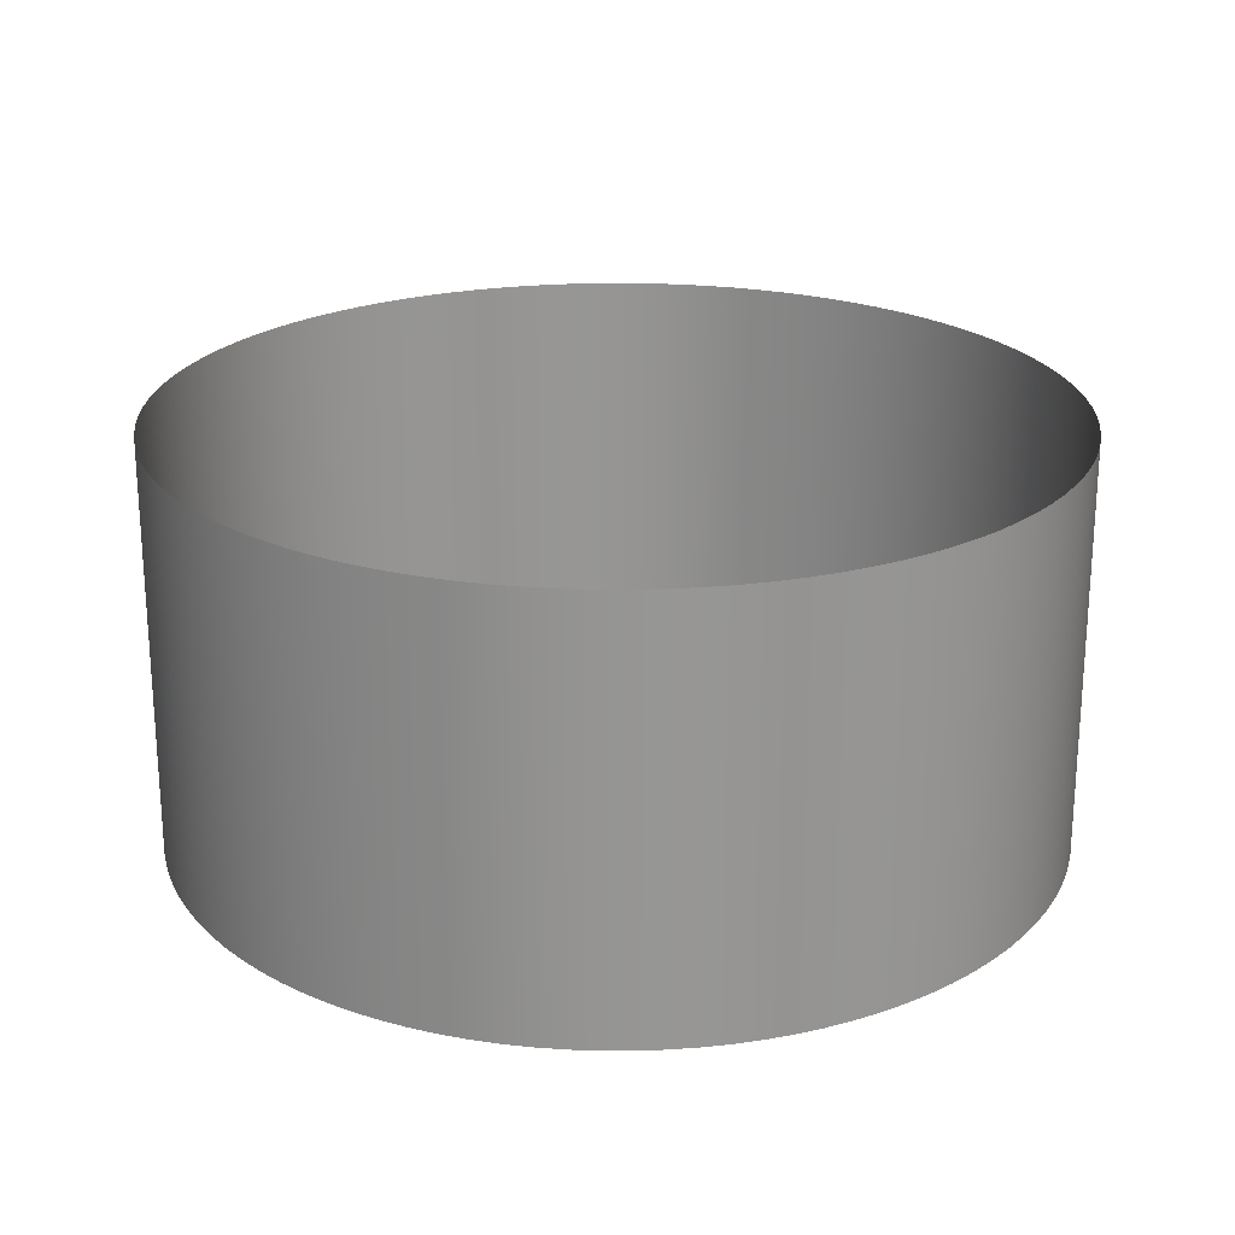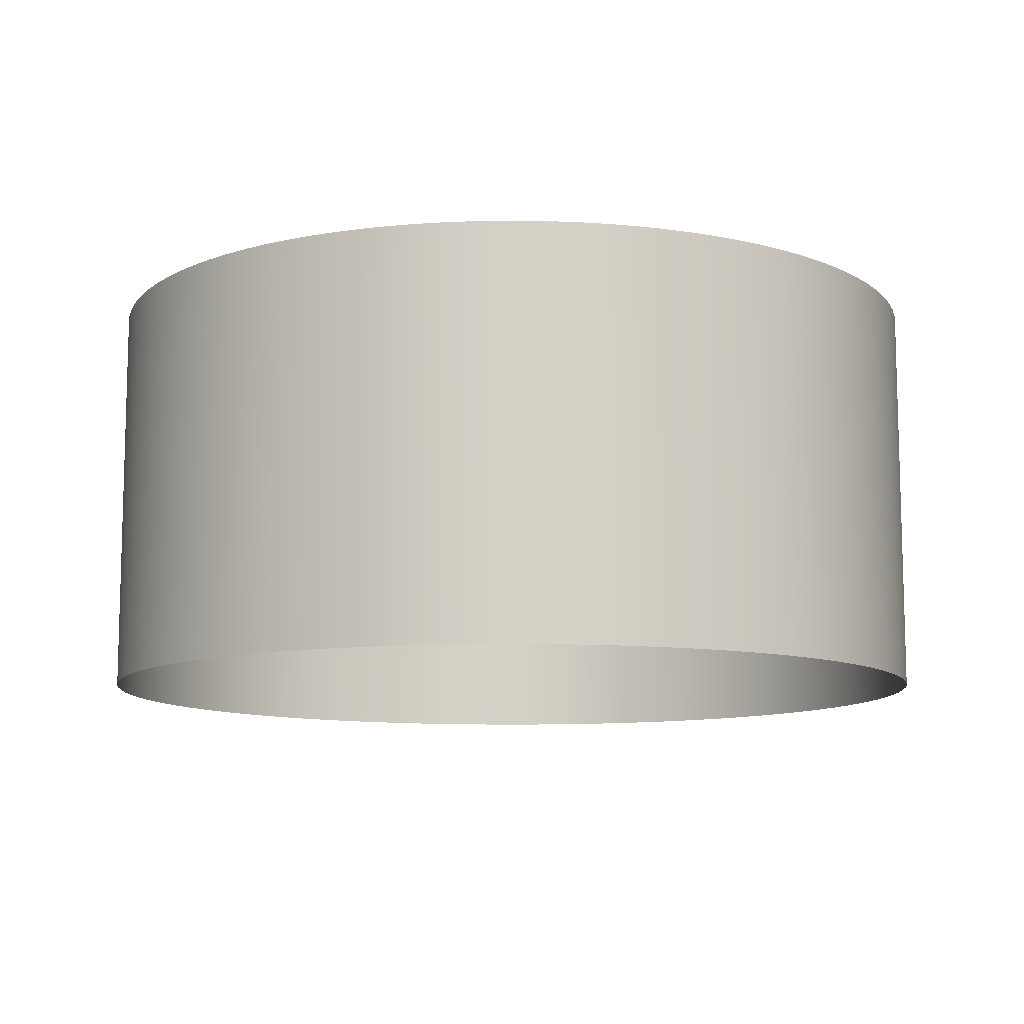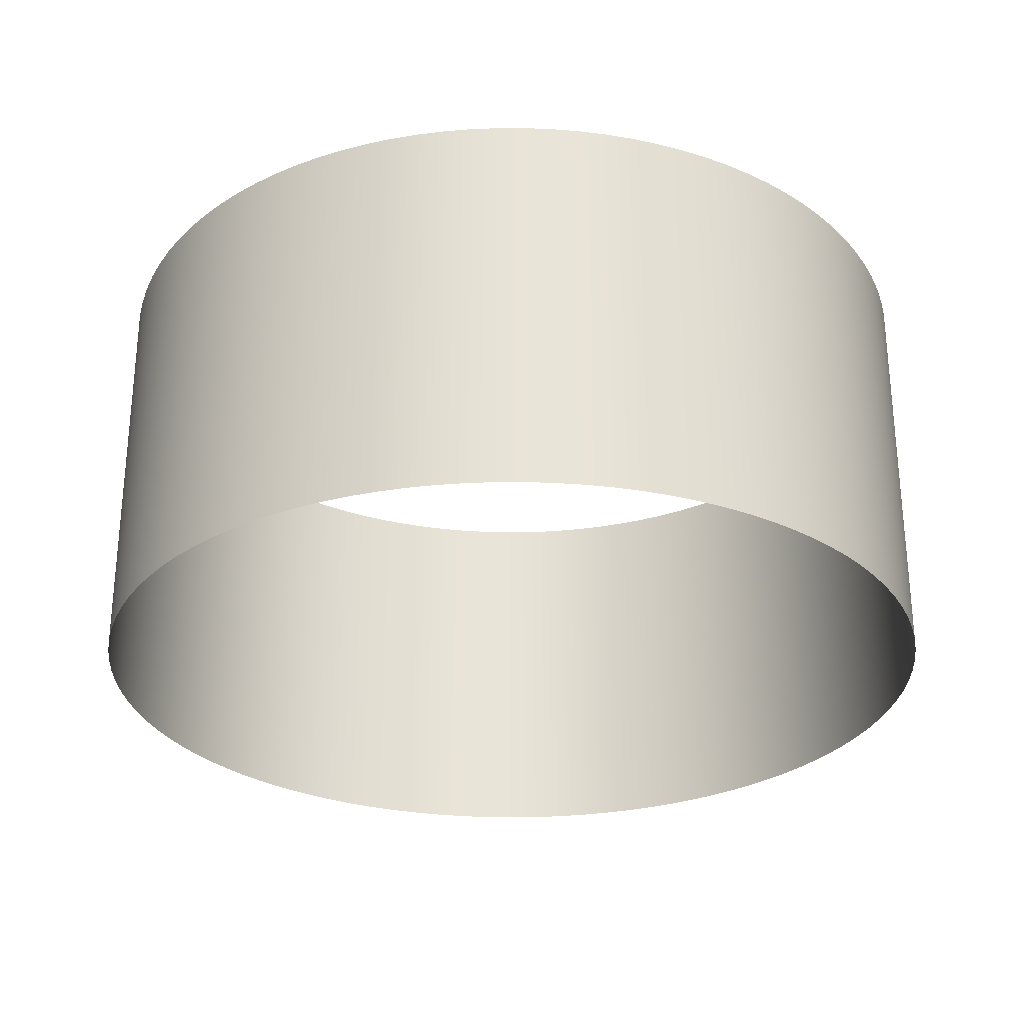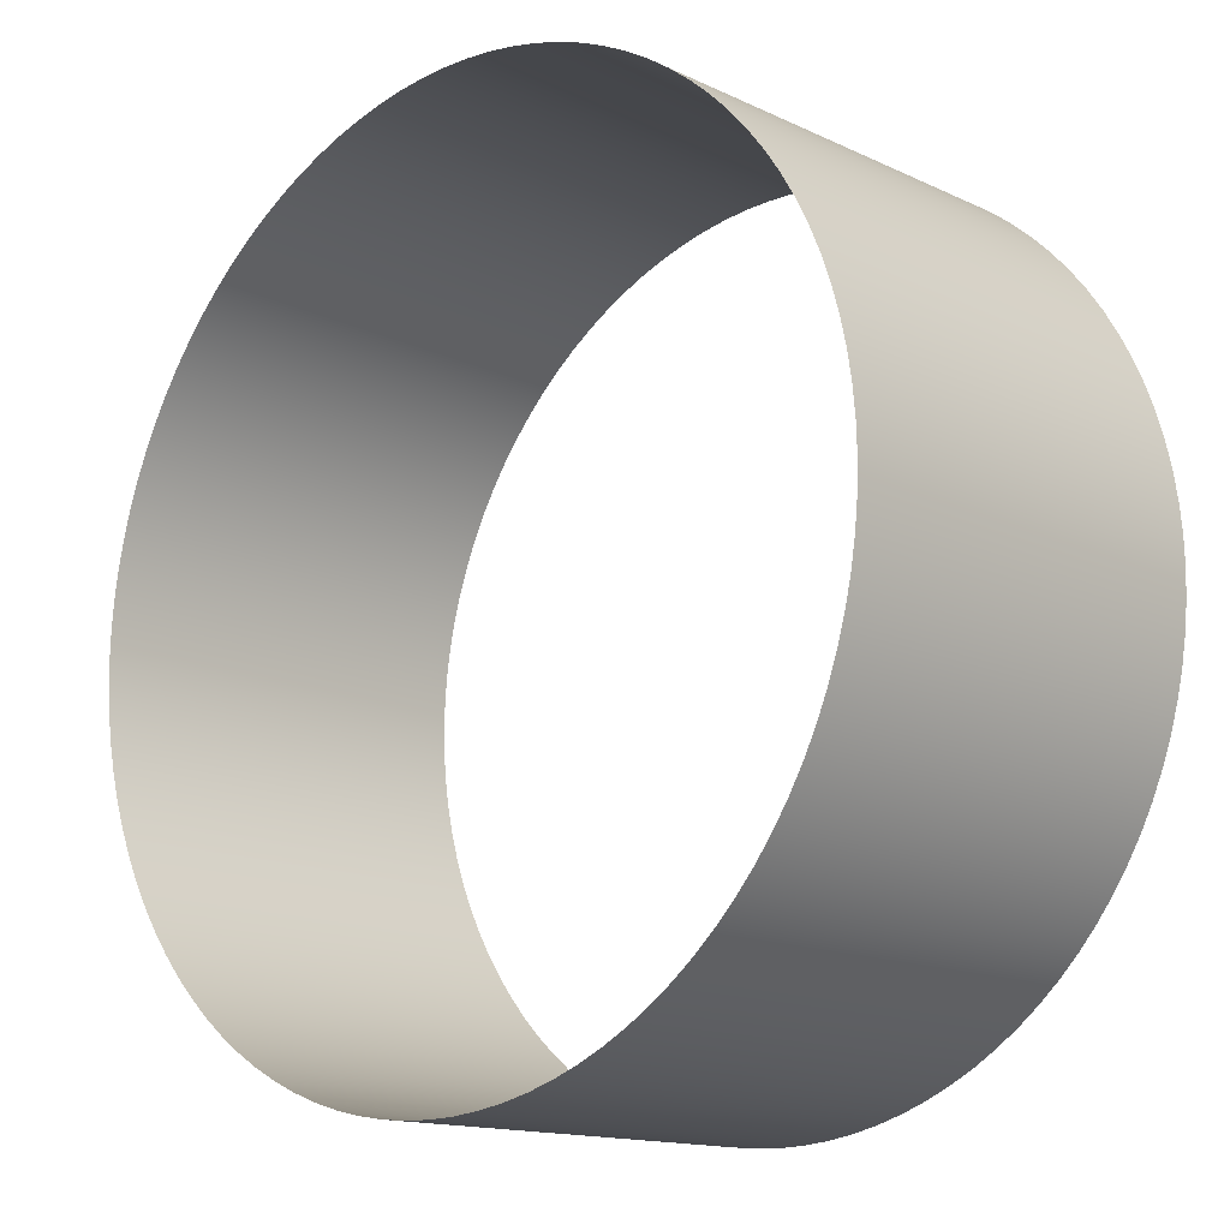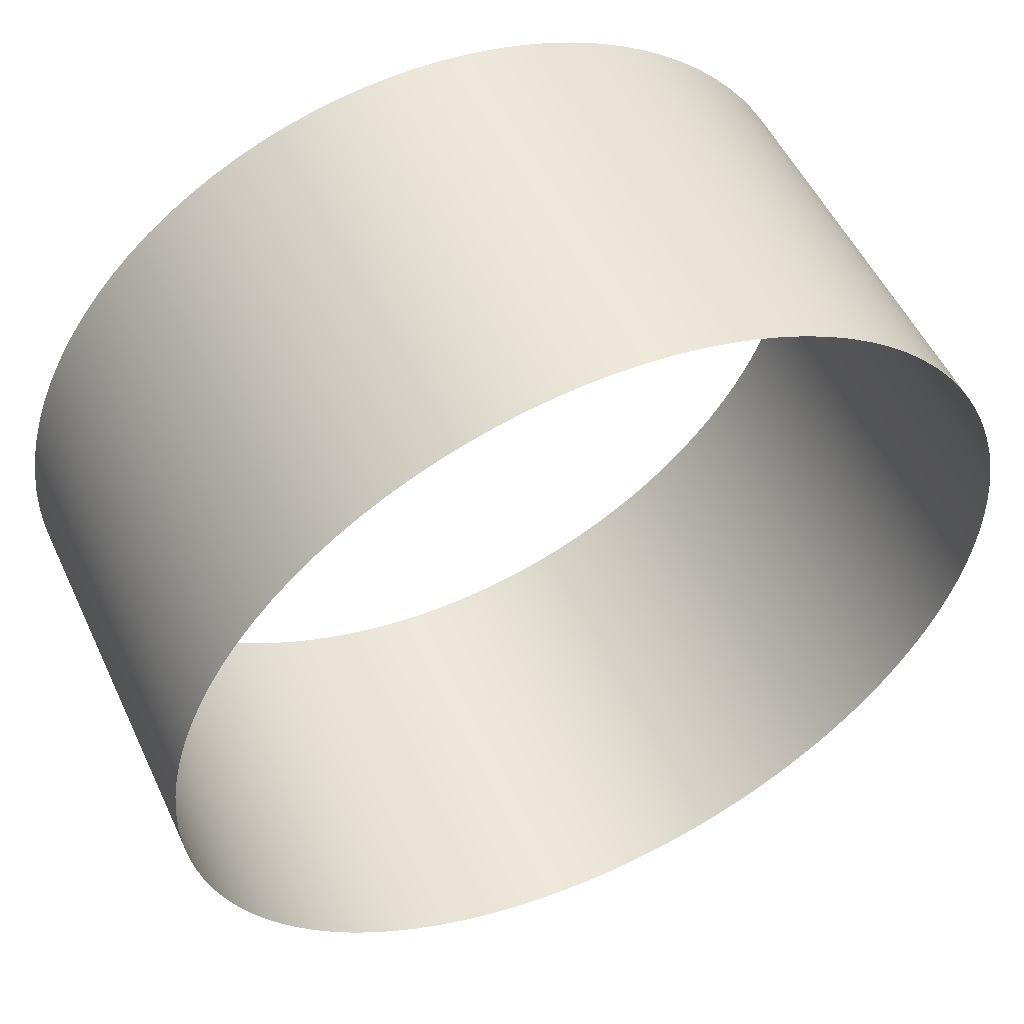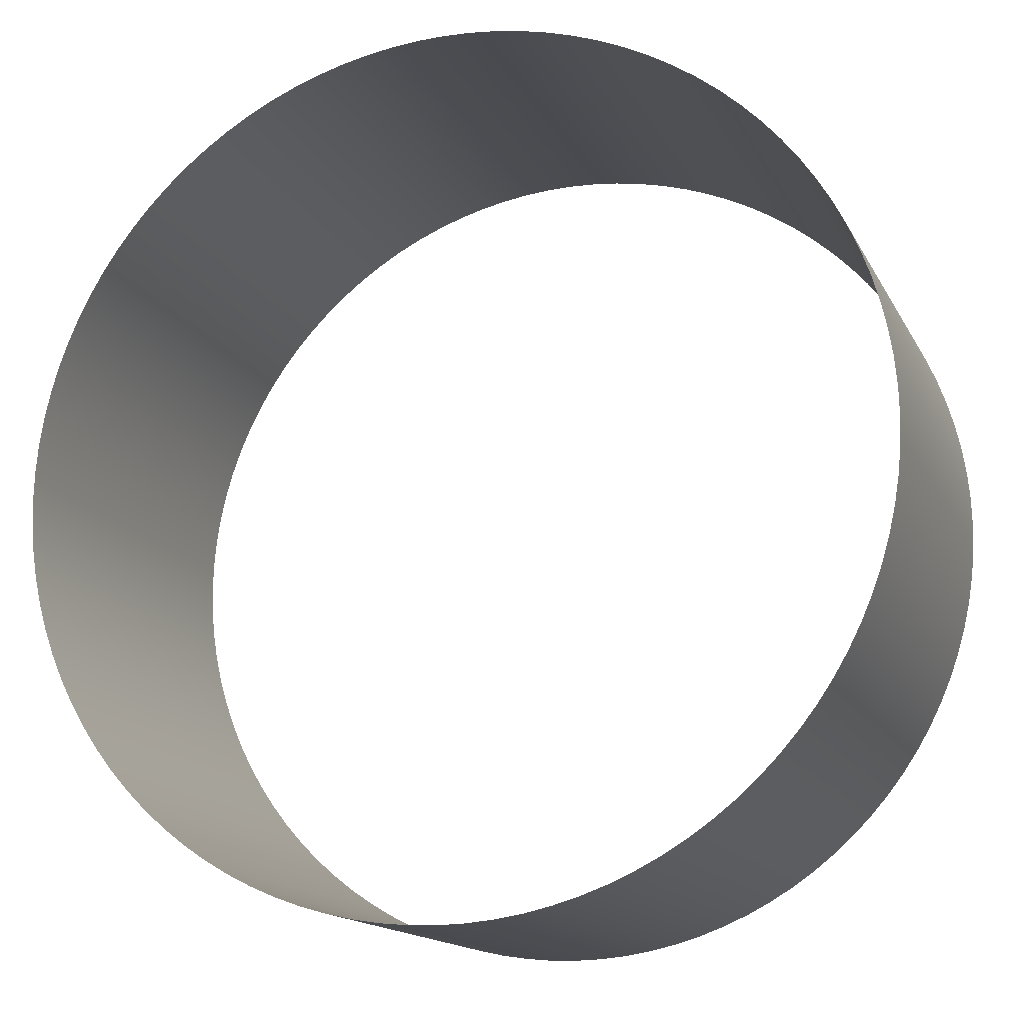
<metadata>
{"format":"obj","ext":"obj","renderer":"f3d","projection":"perspective","resolution":1024,"background":"white","views":[{"elev":22.6,"azim":-88.1,"up":"+Y"},{"elev":-10.4,"azim":-84.7,"up":"+Y"},{"elev":-28.4,"azim":-44.9,"up":"+Y"},{"elev":-14.4,"azim":-135.8,"up":"+Z"},{"elev":52.9,"azim":155.2,"up":"+Z"},{"elev":-15.0,"azim":-160.8,"up":"+Z"}]}
</metadata>
<code>
v 124.8 0 -7.849
v 124 0 -15.67
v 122.8 0 -23.42
v 121.1 0 -31.09
v 118.9 0 -38.63
v 116.2 0 -46.02
v 113.1 0 -53.22
v 109.5 0 -60.22
v 105.5 0 -66.98
v 101.1 0 -73.47
v 96.31 0 -79.68
v 91.12 0 -85.57
v 85.57 0 -91.12
v 79.68 0 -96.31
v 73.47 0 -101.1
v 66.98 0 -105.5
v 60.22 0 -109.5
v 53.22 0 -113.1
v 46.02 0 -116.2
v 38.63 0 -118.9
v 31.09 0 -121.1
v 23.42 0 -122.8
v 15.67 0 -124
v 7.849 0 -124.8
v 7e-06 0 -125
v -7.849 0 -124.8
v -15.67 0 -124
v -23.42 0 -122.8
v -31.09 0 -121.1
v -38.63 0 -118.9
v -46.02 0 -116.2
v -53.22 0 -113.1
v -60.22 0 -109.5
v -66.98 0 -105.5
v -73.47 0 -101.1
v -79.68 0 -96.31
v -85.57 0 -91.12
v -91.12 0 -85.57
v -96.31 0 -79.68
v -101.1 0 -73.47
v -105.5 0 -66.98
v -109.5 0 -60.22
v -113.1 0 -53.22
v -116.2 0 -46.02
v -118.9 0 -38.63
v -121.1 0 -31.09
v -122.8 0 -23.42
v -124 0 -15.67
v -124.8 0 -7.849
v -125 0 1.1e-05
v -124.8 0 7.849
v -124 0 15.67
v -122.8 0 23.42
v -121.1 0 31.09
v -118.9 0 38.63
v -116.2 0 46.02
v -113.1 0 53.22
v -109.5 0 60.22
v -105.5 0 66.98
v -101.1 0 73.47
v -96.31 0 79.68
v -91.12 0 85.57
v -85.57 0 91.12
v -79.68 0 96.31
v -73.47 0 101.1
v -66.98 0 105.5
v -60.22 0 109.5
v -53.22 0 113.1
v -46.02 0 116.2
v -38.63 0 118.9
v -31.09 0 121.1
v -23.42 0 122.8
v -15.67 0 124
v -7.849 0 124.8
v 1.3e-05 0 125
v 7.849 0 124.8
v 15.67 0 124
v 23.42 0 122.8
v 31.09 0 121.1
v 38.63 0 118.9
v 46.02 0 116.2
v 53.22 0 113.1
v 60.22 0 109.5
v 66.98 0 105.5
v 73.47 0 101.1
v 79.68 0 96.31
v 85.57 0 91.12
v 91.12 0 85.57
v 96.31 0 79.68
v 101.1 0 73.47
v 105.5 0 66.98
v 109.5 0 60.22
v 113.1 0 53.22
v 116.2 0 46.02
v 118.9 0 38.63
v 121.1 0 31.09
v 122.8 0 23.42
v 124 0 15.67
v 124.8 0 7.849
v 125 0 0
v 124.8 117.2 -7.849
v 124 117.2 -15.67
v 122.8 117.2 -23.42
v 121.1 117.2 -31.09
v 118.9 117.2 -38.63
v 116.2 117.2 -46.02
v 113.1 117.2 -53.22
v 109.5 117.2 -60.22
v 105.5 117.2 -66.98
v 101.1 117.2 -73.47
v 96.31 117.2 -79.68
v 91.12 117.2 -85.57
v 85.57 117.2 -91.12
v 79.68 117.2 -96.31
v 73.47 117.2 -101.1
v 66.98 117.2 -105.5
v 60.22 117.2 -109.5
v 53.22 117.2 -113.1
v 46.02 117.2 -116.2
v 38.63 117.2 -118.9
v 31.09 117.2 -121.1
v 23.42 117.2 -122.8
v 15.67 117.2 -124
v 7.849 117.2 -124.8
v 7e-06 117.2 -125
v -7.849 117.2 -124.8
v -15.67 117.2 -124
v -23.42 117.2 -122.8
v -31.09 117.2 -121.1
v -38.63 117.2 -118.9
v -46.02 117.2 -116.2
v -53.22 117.2 -113.1
v -60.22 117.2 -109.5
v -66.98 117.2 -105.5
v -73.47 117.2 -101.1
v -79.68 117.2 -96.31
v -85.57 117.2 -91.12
v -91.12 117.2 -85.57
v -96.31 117.2 -79.68
v -101.1 117.2 -73.47
v -105.5 117.2 -66.98
v -109.5 117.2 -60.22
v -113.1 117.2 -53.22
v -116.2 117.2 -46.02
v -118.9 117.2 -38.63
v -121.1 117.2 -31.09
v -122.8 117.2 -23.42
v -124 117.2 -15.67
v -124.8 117.2 -7.849
v -125 117.2 1.1e-05
v -124.8 117.2 7.849
v -124 117.2 15.67
v -122.8 117.2 23.42
v -121.1 117.2 31.09
v -118.9 117.2 38.63
v -116.2 117.2 46.02
v -113.1 117.2 53.22
v -109.5 117.2 60.22
v -105.5 117.2 66.98
v -101.1 117.2 73.47
v -96.31 117.2 79.68
v -91.12 117.2 85.57
v -85.57 117.2 91.12
v -79.68 117.2 96.31
v -73.47 117.2 101.1
v -66.98 117.2 105.5
v -60.22 117.2 109.5
v -53.22 117.2 113.1
v -46.02 117.2 116.2
v -38.63 117.2 118.9
v -31.09 117.2 121.1
v -23.42 117.2 122.8
v -15.67 117.2 124
v -7.849 117.2 124.8
v 1.3e-05 117.2 125
v 7.849 117.2 124.8
v 15.67 117.2 124
v 23.42 117.2 122.8
v 31.09 117.2 121.1
v 38.63 117.2 118.9
v 46.02 117.2 116.2
v 53.22 117.2 113.1
v 60.22 117.2 109.5
v 66.98 117.2 105.5
v 73.47 117.2 101.1
v 79.68 117.2 96.31
v 85.57 117.2 91.12
v 91.12 117.2 85.57
v 96.31 117.2 79.68
v 101.1 117.2 73.47
v 105.5 117.2 66.98
v 109.5 117.2 60.22
v 113.1 117.2 53.22
v 116.2 117.2 46.02
v 118.9 117.2 38.63
v 121.1 117.2 31.09
v 122.8 117.2 23.42
v 124 117.2 15.67
v 124.8 117.2 7.849
v 125 117.2 0
f 1 101 102 2
f 2 102 103 3
f 3 103 104 4
f 4 104 105 5
f 5 105 106 6
f 6 106 107 7
f 7 107 108 8
f 8 108 109 9
f 9 109 110 10
f 10 110 111 11
f 11 111 112 12
f 12 112 113 13
f 13 113 114 14
f 14 114 115 15
f 15 115 116 16
f 16 116 117 17
f 17 117 118 18
f 18 118 119 19
f 19 119 120 20
f 20 120 121 21
f 21 121 122 22
f 22 122 123 23
f 23 123 124 24
f 24 124 125 25
f 25 125 126 26
f 26 126 127 27
f 27 127 128 28
f 28 128 129 29
f 29 129 130 30
f 30 130 131 31
f 31 131 132 32
f 32 132 133 33
f 33 133 134 34
f 34 134 135 35
f 35 135 136 36
f 36 136 137 37
f 37 137 138 38
f 38 138 139 39
f 39 139 140 40
f 40 140 141 41
f 41 141 142 42
f 42 142 143 43
f 43 143 144 44
f 44 144 145 45
f 45 145 146 46
f 46 146 147 47
f 47 147 148 48
f 48 148 149 49
f 49 149 150 50
f 50 150 151 51
f 51 151 152 52
f 52 152 153 53
f 53 153 154 54
f 54 154 155 55
f 55 155 156 56
f 56 156 157 57
f 57 157 158 58
f 58 158 159 59
f 59 159 160 60
f 60 160 161 61
f 61 161 162 62
f 62 162 163 63
f 63 163 164 64
f 64 164 165 65
f 65 165 166 66
f 66 166 167 67
f 67 167 168 68
f 68 168 169 69
f 69 169 170 70
f 70 170 171 71
f 71 171 172 72
f 72 172 173 73
f 73 173 174 74
f 74 174 175 75
f 75 175 176 76
f 76 176 177 77
f 77 177 178 78
f 78 178 179 79
f 79 179 180 80
f 80 180 181 81
f 81 181 182 82
f 82 182 183 83
f 83 183 184 84
f 84 184 185 85
f 85 185 186 86
f 86 186 187 87
f 87 187 188 88
f 88 188 189 89
f 89 189 190 90
f 90 190 191 91
f 91 191 192 92
f 92 192 193 93
f 93 193 194 94
f 94 194 195 95
f 95 195 196 96
f 96 196 197 97
f 97 197 198 98
f 98 198 199 99
f 99 199 200 100
f 100 200 101 1

</code>
